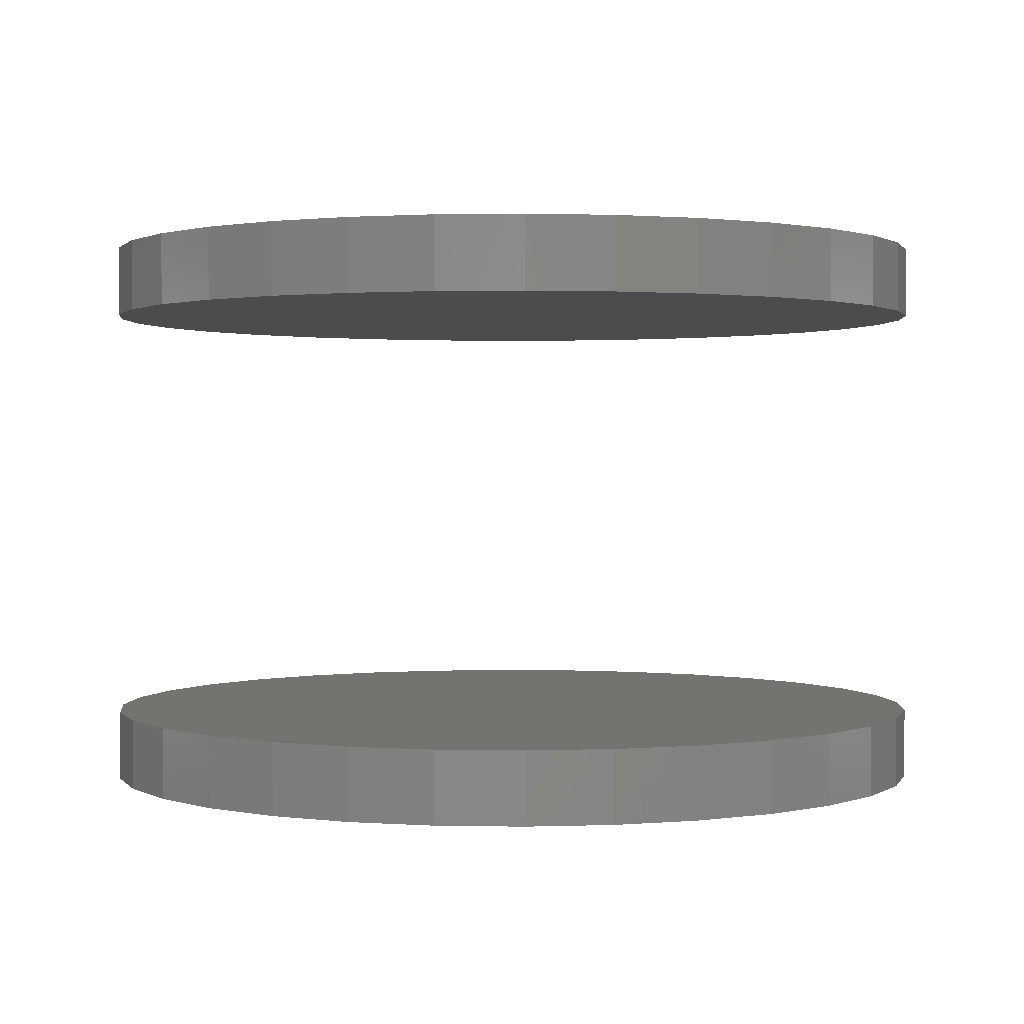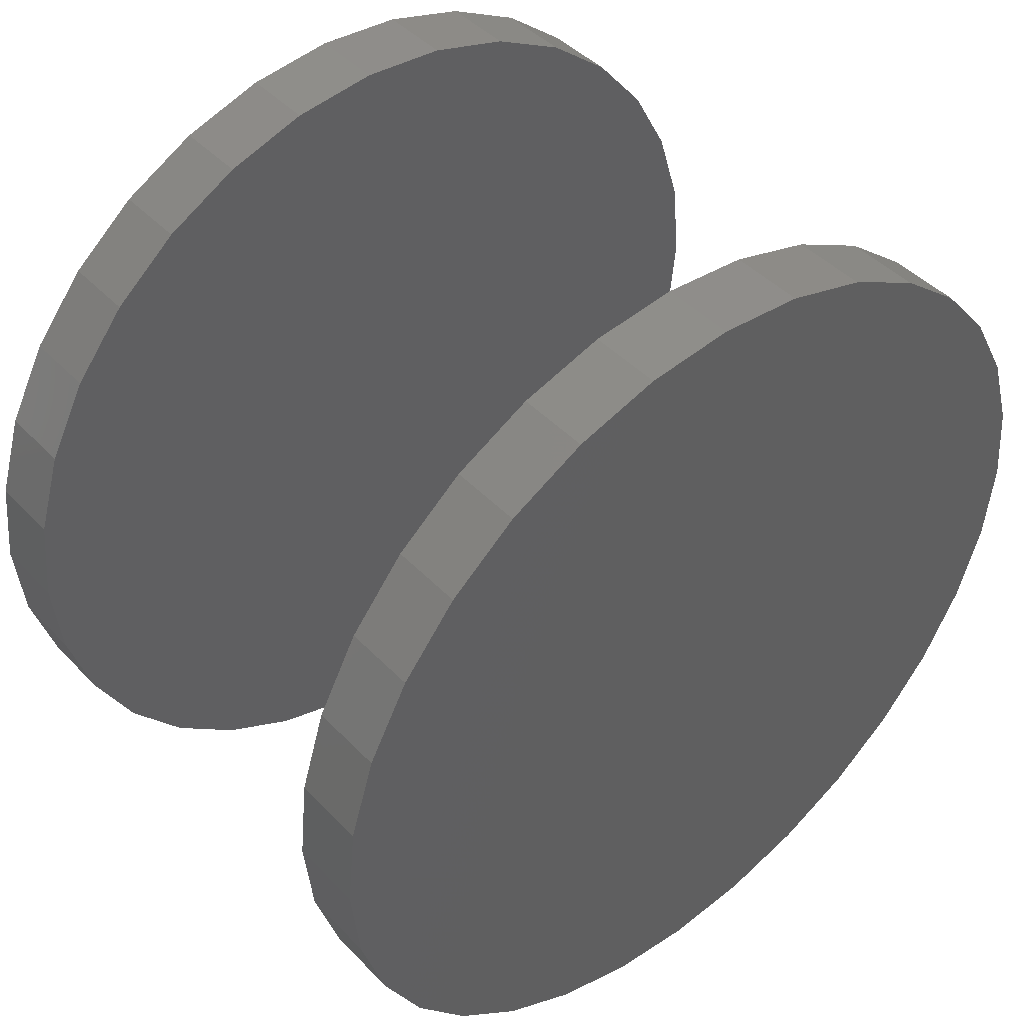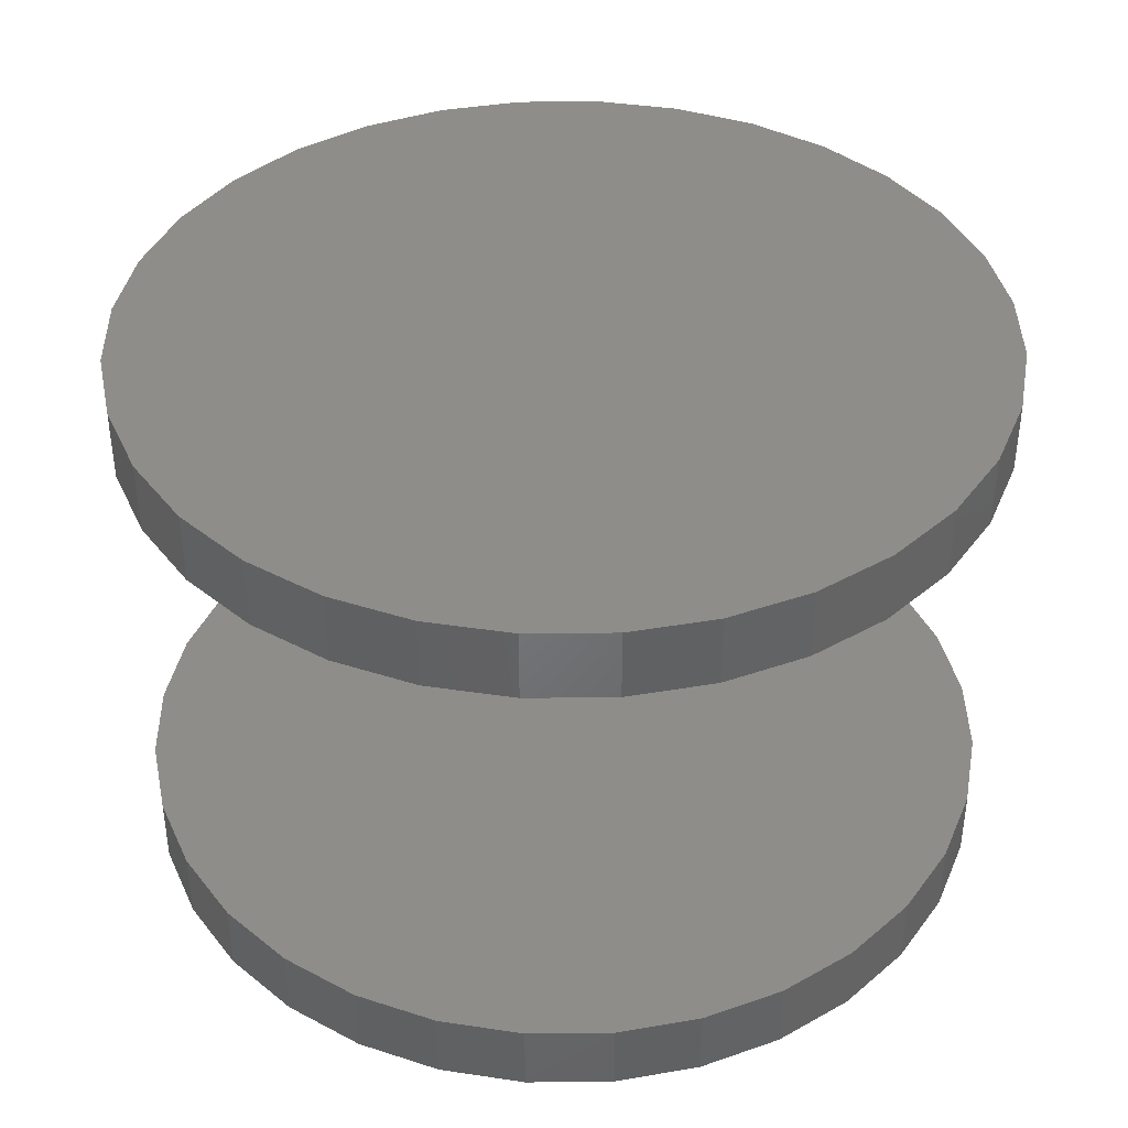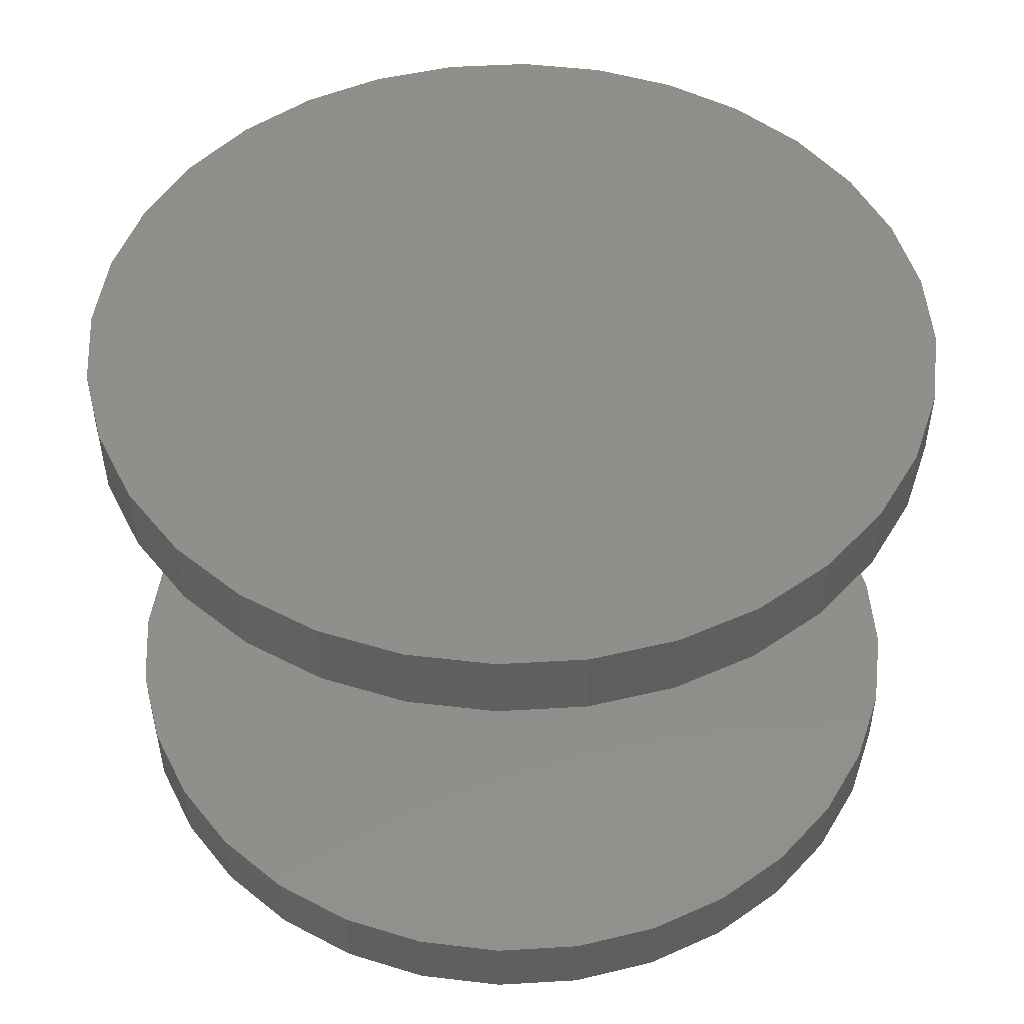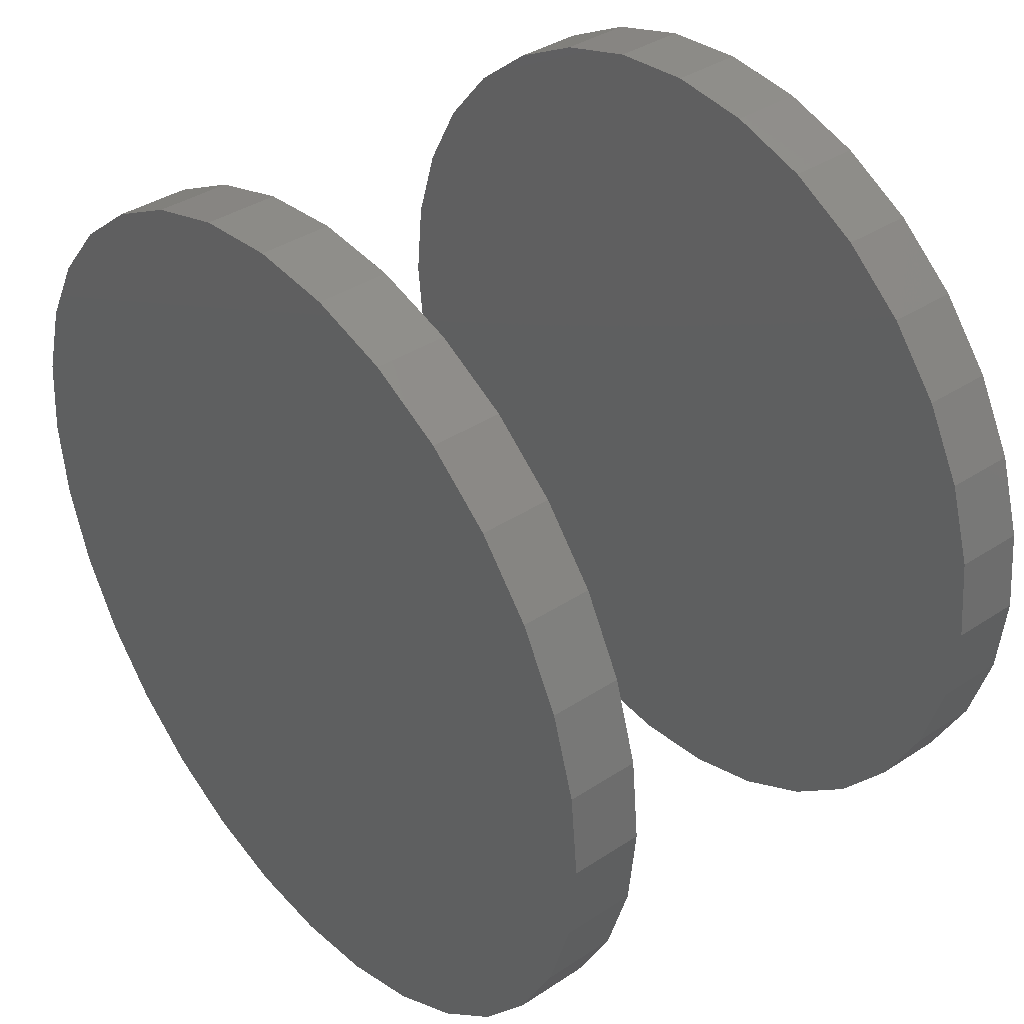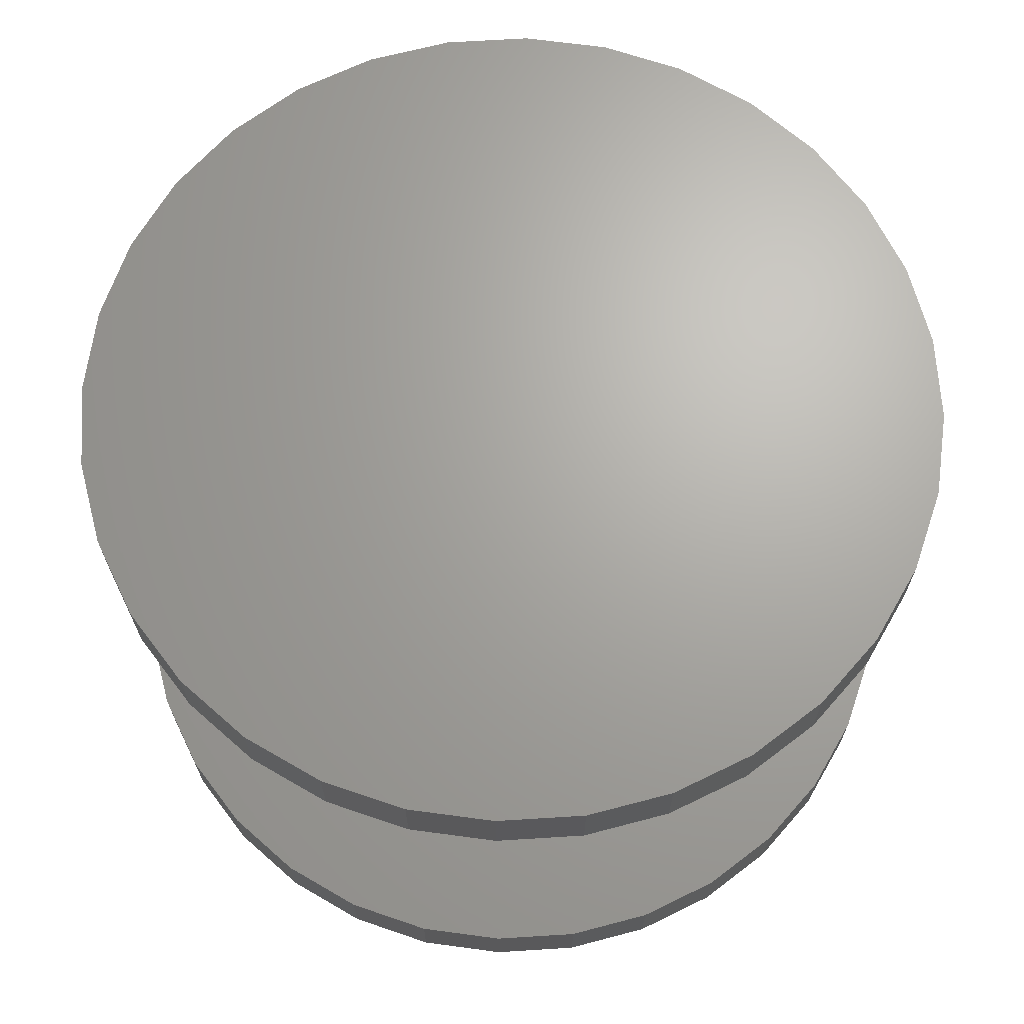
<metadata>
{"format":"stl","ext":"stl","renderer":"f3d","projection":"perspective","resolution":1024,"background":"white","views":[{"elev":1.1,"azim":-91.6,"up":"+Z"},{"elev":44.6,"azim":-40.2,"up":"+Y"},{"elev":39.8,"azim":-175.1,"up":"+Z"},{"elev":48.8,"azim":24.4,"up":"+Z"},{"elev":38.2,"azim":-129.7,"up":"+Y"},{"elev":67.2,"azim":-54.2,"up":"+Z"}]}
</metadata>
<code>
# stl→obj: 128 verts, 248 faces
v -0.04671 5.801e-18 0.05469
v -0.04671 5.801e-18 0.0625
v -0.0458 0.009241 0.05469
v -0.0458 0.009241 0.0625
v -0.0431 0.01813 0.05469
v -0.0431 0.01813 0.0625
v -0.03873 0.02632 0.05469
v -0.03873 0.02632 0.0625
v -0.03284 0.03349 0.05469
v -0.03284 0.03349 0.0625
v -0.02566 0.03939 0.05469
v -0.02566 0.03939 0.0625
v -0.01747 0.04376 0.05469
v -0.01747 0.04376 0.0625
v -0.008583 0.04646 0.05469
v -0.008583 0.04646 0.0625
v 0.0006579 0.04737 0.05469
v 0.0006579 0.04737 0.0625
v 0.009899 0.04646 0.05469
v 0.009899 0.04646 0.0625
v 0.01879 0.04376 0.05469
v 0.01879 0.04376 0.0625
v 0.02697 0.03939 0.05469
v 0.02697 0.03939 0.0625
v 0.03415 0.03349 0.05469
v 0.03415 0.03349 0.0625
v 0.04004 0.02632 0.05469
v 0.04004 0.02632 0.0625
v 0.04442 0.01813 0.05469
v 0.04442 0.01813 0.0625
v 0.04712 0.009241 0.05469
v 0.04712 0.009241 0.0625
v 0.04803 -1.16e-17 0.05469
v 0.04803 0 0.0625
v -0.04671 5.801e-18 0
v -0.04671 5.801e-18 0.007812
v -0.0458 0.009241 0
v -0.0458 0.009241 0.007812
v -0.0431 0.01813 0
v -0.0431 0.01813 0.007812
v -0.03873 0.02632 0
v -0.03873 0.02632 0.007812
v -0.03284 0.03349 0
v -0.03284 0.03349 0.007812
v -0.02566 0.03939 0
v -0.02566 0.03939 0.007812
v -0.01747 0.04376 0
v -0.01747 0.04376 0.007812
v -0.008583 0.04646 0
v -0.008583 0.04646 0.007812
v 0.0006579 0.04737 0
v 0.0006579 0.04737 0.007812
v 0.009899 0.04646 0
v 0.009899 0.04646 0.007812
v 0.01879 0.04376 0
v 0.01879 0.04376 0.007812
v 0.02697 0.03939 0
v 0.02697 0.03939 0.007812
v 0.03415 0.03349 0
v 0.03415 0.03349 0.007812
v 0.04004 0.02632 0
v 0.04004 0.02632 0.007812
v 0.04442 0.01813 0
v 0.04442 0.01813 0.007812
v 0.04712 0.009241 0
v 0.04712 0.009241 0.007812
v 0.04803 0 0
v 0.04803 0 0.007812
v 0.04712 -0.009241 0.05469
v 0.04712 -0.009241 0.0625
v 0.04442 -0.01813 0.05469
v 0.04442 -0.01813 0.0625
v 0.04004 -0.02632 0.05469
v 0.04004 -0.02632 0.0625
v 0.03415 -0.03349 0.05469
v 0.03415 -0.03349 0.0625
v 0.02697 -0.03939 0.05469
v 0.02697 -0.03939 0.0625
v 0.01879 -0.04376 0.05469
v 0.01879 -0.04376 0.0625
v 0.009899 -0.04646 0.05469
v 0.009899 -0.04646 0.0625
v 0.0006579 -0.04737 0.05469
v 0.0006579 -0.04737 0.0625
v -0.008583 -0.04646 0.05469
v -0.008583 -0.04646 0.0625
v -0.01747 -0.04376 0.05469
v -0.01747 -0.04376 0.0625
v -0.02566 -0.03939 0.05469
v -0.02566 -0.03939 0.0625
v -0.03284 -0.03349 0.05469
v -0.03284 -0.03349 0.0625
v -0.03873 -0.02632 0.05469
v -0.03873 -0.02632 0.0625
v -0.0431 -0.01813 0.05469
v -0.0431 -0.01813 0.0625
v -0.0458 -0.009241 0.05469
v -0.0458 -0.009241 0.0625
v 0.04712 -0.009241 0
v 0.04712 -0.009241 0.007812
v 0.04442 -0.01813 0
v 0.04442 -0.01813 0.007812
v 0.04004 -0.02632 0
v 0.04004 -0.02632 0.007812
v 0.03415 -0.03349 0
v 0.03415 -0.03349 0.007812
v 0.02697 -0.03939 0
v 0.02697 -0.03939 0.007812
v 0.01879 -0.04376 0
v 0.01879 -0.04376 0.007812
v 0.009899 -0.04646 0
v 0.009899 -0.04646 0.007812
v 0.0006579 -0.04737 0
v 0.0006579 -0.04737 0.007812
v -0.008583 -0.04646 0
v -0.008583 -0.04646 0.007812
v -0.01747 -0.04376 0
v -0.01747 -0.04376 0.007812
v -0.02566 -0.03939 0
v -0.02566 -0.03939 0.007812
v -0.03284 -0.03349 0
v -0.03284 -0.03349 0.007812
v -0.03873 -0.02632 0
v -0.03873 -0.02632 0.007812
v -0.0431 -0.01813 0
v -0.0431 -0.01813 0.007812
v -0.0458 -0.009241 0
v -0.0458 -0.009241 0.007812
f 1 2 3
f 3 2 4
f 3 4 5
f 5 4 6
f 5 6 7
f 7 6 8
f 7 8 9
f 9 8 10
f 9 10 11
f 11 10 12
f 11 12 13
f 13 12 14
f 13 14 15
f 15 14 16
f 15 16 17
f 17 16 18
f 17 18 19
f 19 18 20
f 19 20 21
f 21 20 22
f 21 22 23
f 23 22 24
f 23 24 25
f 25 24 26
f 25 26 27
f 27 26 28
f 27 28 29
f 29 28 30
f 29 30 31
f 31 30 32
f 31 32 33
f 33 32 34
f 35 36 37
f 37 36 38
f 37 38 39
f 39 38 40
f 39 40 41
f 41 40 42
f 41 42 43
f 43 42 44
f 43 44 45
f 45 44 46
f 45 46 47
f 47 46 48
f 47 48 49
f 49 48 50
f 49 50 51
f 51 50 52
f 51 52 53
f 53 52 54
f 53 54 55
f 55 54 56
f 55 56 57
f 57 56 58
f 57 58 59
f 59 58 60
f 59 60 61
f 61 60 62
f 61 62 63
f 63 62 64
f 63 64 65
f 65 64 66
f 65 66 67
f 67 66 68
f 33 34 69
f 69 34 70
f 69 70 71
f 71 70 72
f 71 72 73
f 73 72 74
f 73 74 75
f 75 74 76
f 75 76 77
f 77 76 78
f 77 78 79
f 79 78 80
f 79 80 81
f 81 80 82
f 81 82 83
f 83 82 84
f 83 84 85
f 85 84 86
f 85 86 87
f 87 86 88
f 87 88 89
f 89 88 90
f 89 90 91
f 91 90 92
f 91 92 93
f 93 92 94
f 93 94 95
f 95 94 96
f 95 96 97
f 97 96 98
f 97 98 1
f 1 98 2
f 67 68 99
f 99 68 100
f 99 100 101
f 101 100 102
f 101 102 103
f 103 102 104
f 103 104 105
f 105 104 106
f 105 106 107
f 107 106 108
f 107 108 109
f 109 108 110
f 109 110 111
f 111 110 112
f 111 112 113
f 113 112 114
f 113 114 115
f 115 114 116
f 115 116 117
f 117 116 118
f 117 118 119
f 119 118 120
f 119 120 121
f 121 120 122
f 121 122 123
f 123 122 124
f 123 124 125
f 125 124 126
f 125 126 127
f 127 126 128
f 127 128 35
f 35 128 36
f 52 50 48
f 54 52 48
f 54 48 56
f 56 48 46
f 56 46 58
f 58 46 44
f 58 44 60
f 60 44 42
f 60 42 62
f 62 42 40
f 62 40 64
f 64 40 38
f 64 38 66
f 100 126 102
f 102 126 124
f 102 124 104
f 104 124 122
f 104 122 106
f 106 122 120
f 106 120 108
f 108 120 118
f 108 118 110
f 110 118 116
f 110 116 114
f 110 114 112
f 66 38 68
f 68 38 36
f 68 36 100
f 100 36 128
f 100 128 126
f 13 15 17
f 13 17 19
f 21 13 19
f 11 13 21
f 23 11 21
f 9 11 23
f 25 9 23
f 7 9 25
f 27 7 25
f 5 7 27
f 29 5 27
f 3 5 29
f 31 3 29
f 71 95 69
f 93 95 71
f 73 93 71
f 91 93 73
f 75 91 73
f 89 91 75
f 77 89 75
f 87 89 77
f 79 87 77
f 85 87 79
f 83 85 79
f 81 83 79
f 95 97 69
f 69 97 1
f 69 1 33
f 33 1 3
f 33 3 31
f 18 16 14
f 20 18 14
f 20 14 22
f 22 14 12
f 22 12 24
f 24 12 10
f 24 10 26
f 26 10 8
f 26 8 28
f 28 8 6
f 28 6 30
f 30 6 4
f 30 4 32
f 70 96 72
f 72 96 94
f 72 94 74
f 74 94 92
f 74 92 76
f 76 92 90
f 76 90 78
f 78 90 88
f 78 88 80
f 80 88 86
f 80 86 84
f 80 84 82
f 32 4 34
f 34 4 2
f 34 2 70
f 70 2 98
f 70 98 96
f 47 49 51
f 47 51 53
f 55 47 53
f 45 47 55
f 57 45 55
f 43 45 57
f 59 43 57
f 41 43 59
f 61 41 59
f 39 41 61
f 63 39 61
f 37 39 63
f 65 37 63
f 101 125 99
f 123 125 101
f 103 123 101
f 121 123 103
f 105 121 103
f 119 121 105
f 107 119 105
f 117 119 107
f 109 117 107
f 115 117 109
f 113 115 109
f 111 113 109
f 125 127 99
f 99 127 35
f 99 35 67
f 67 35 37
f 67 37 65

</code>
